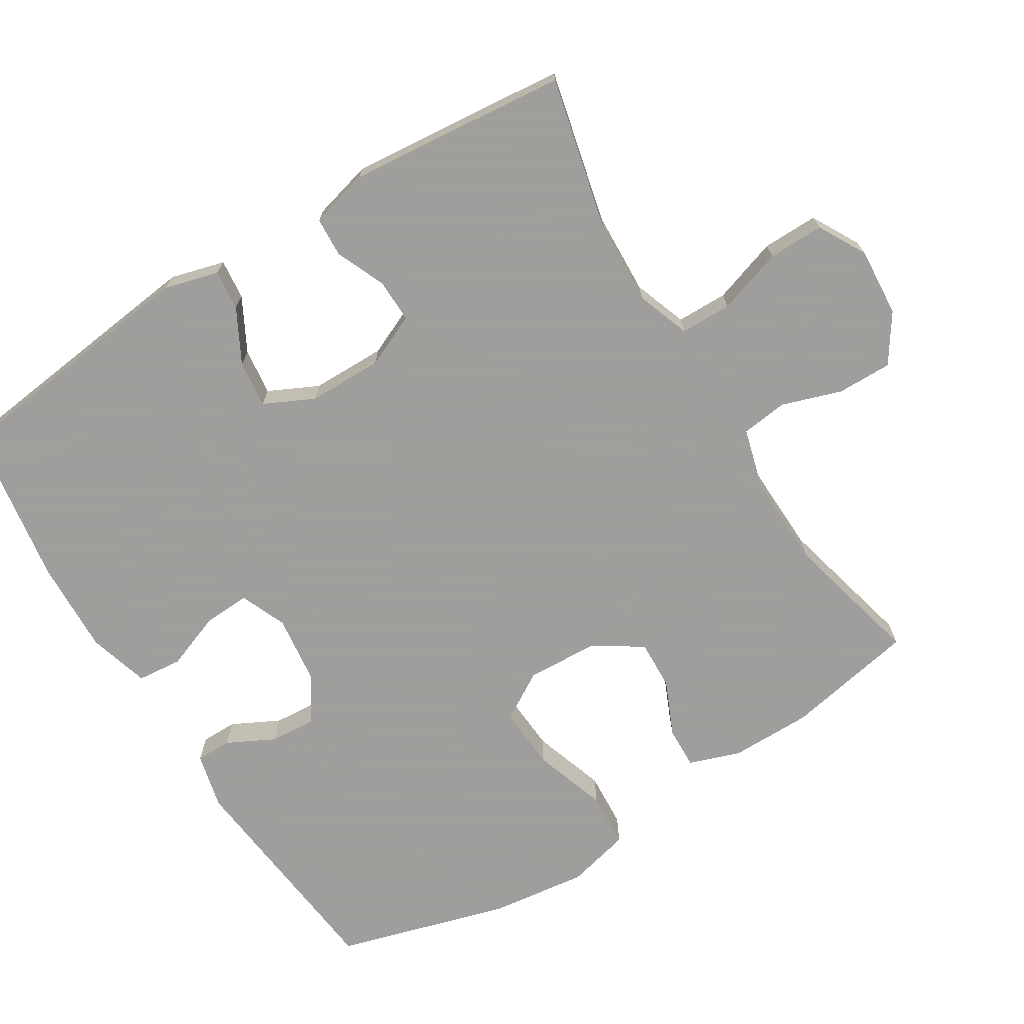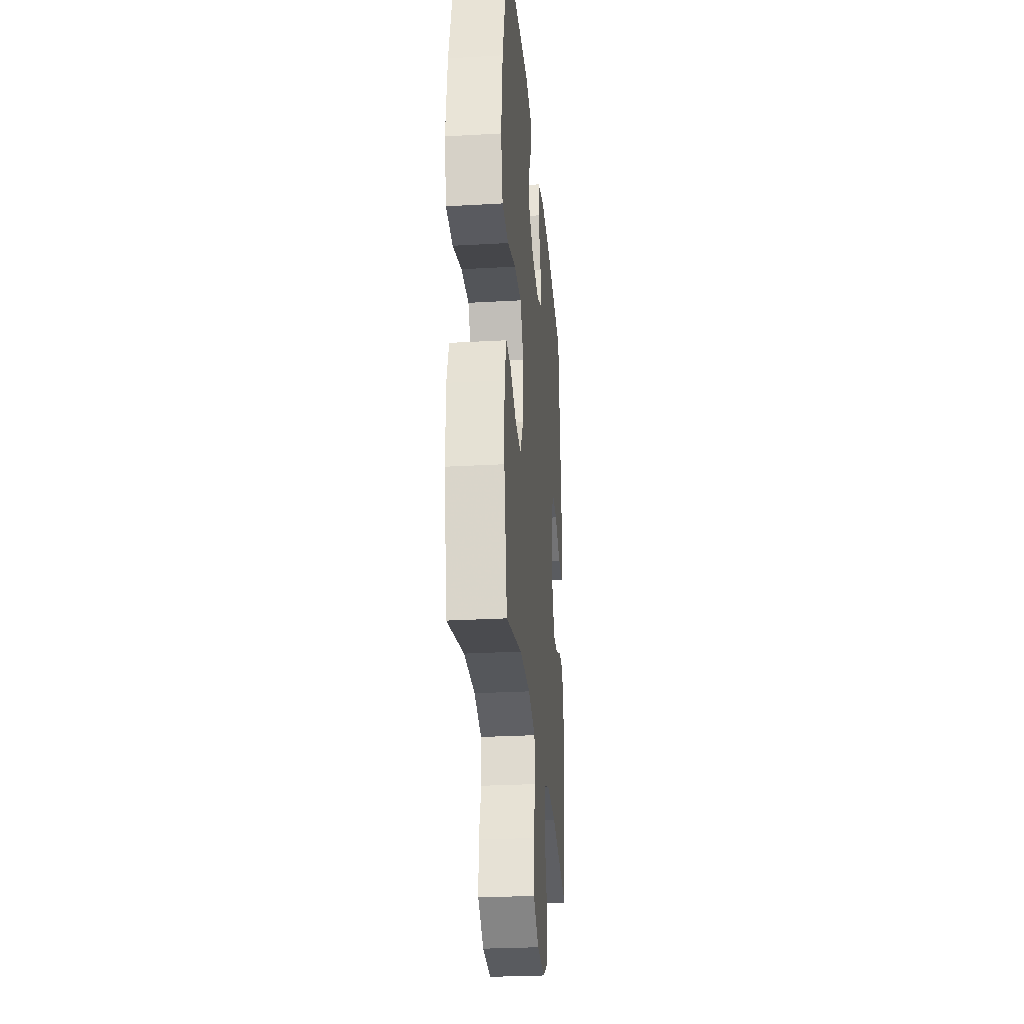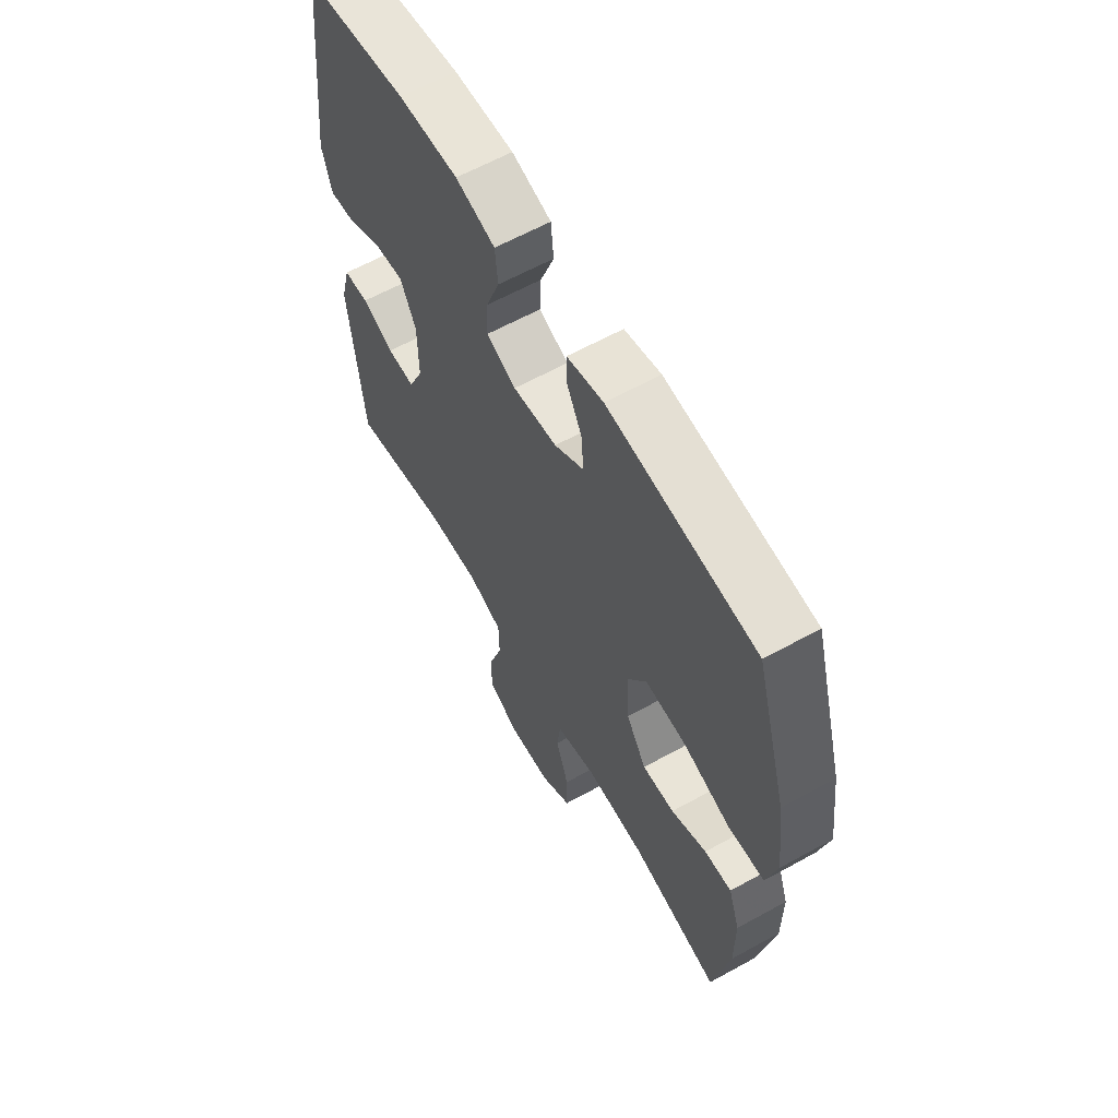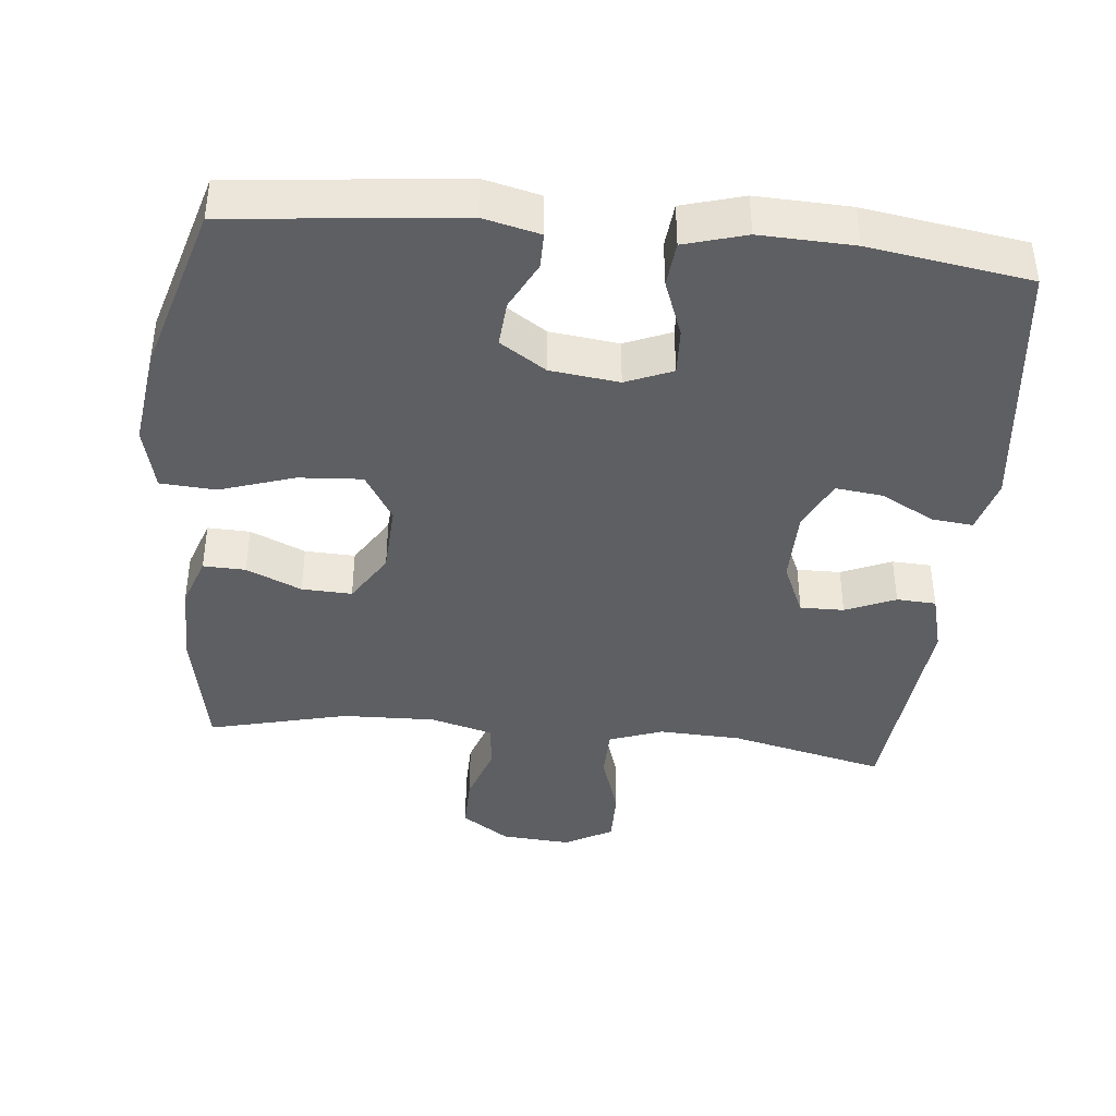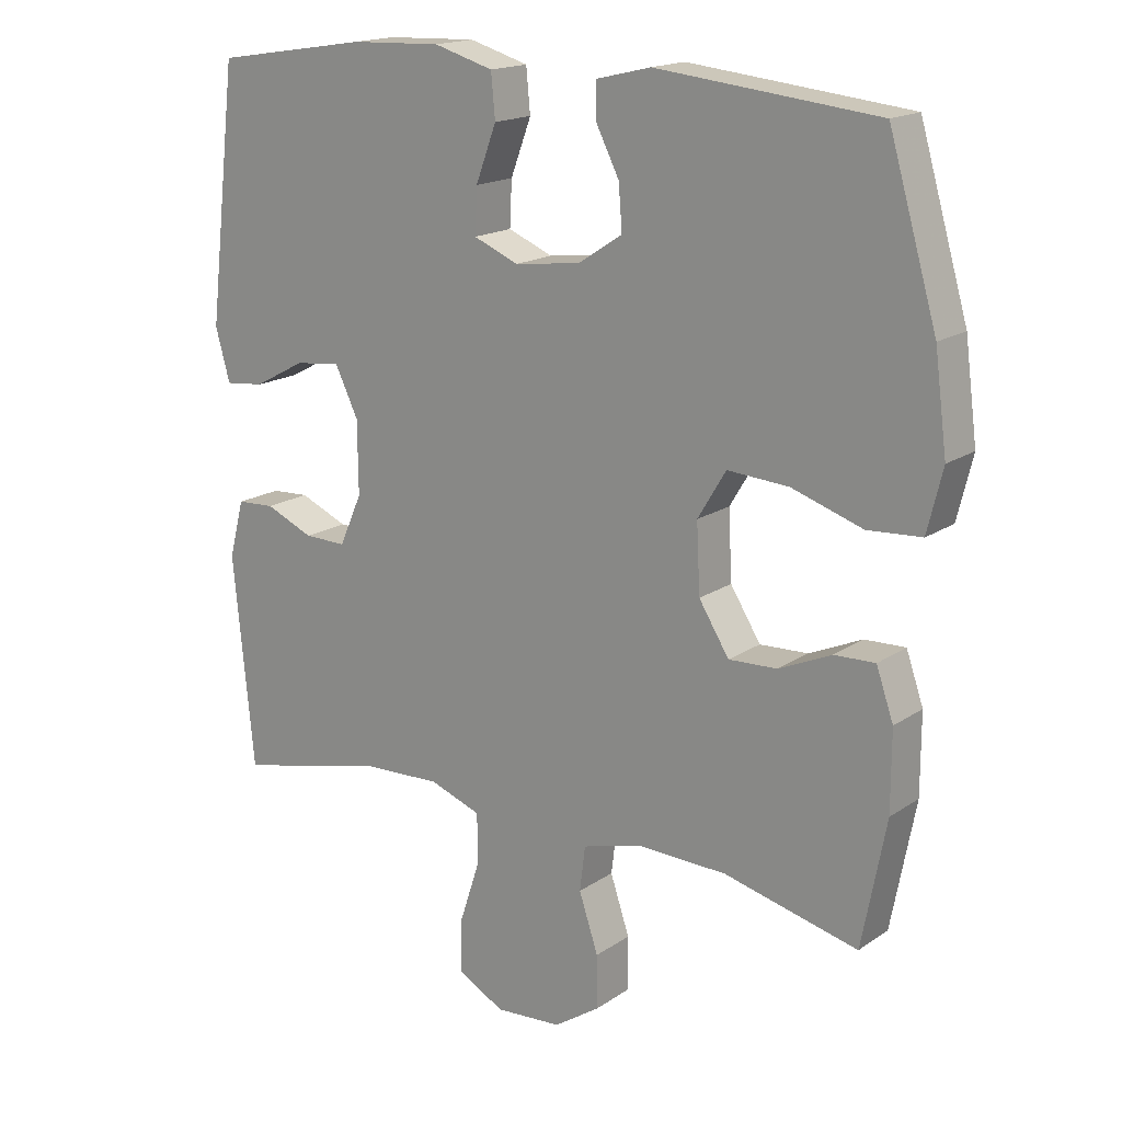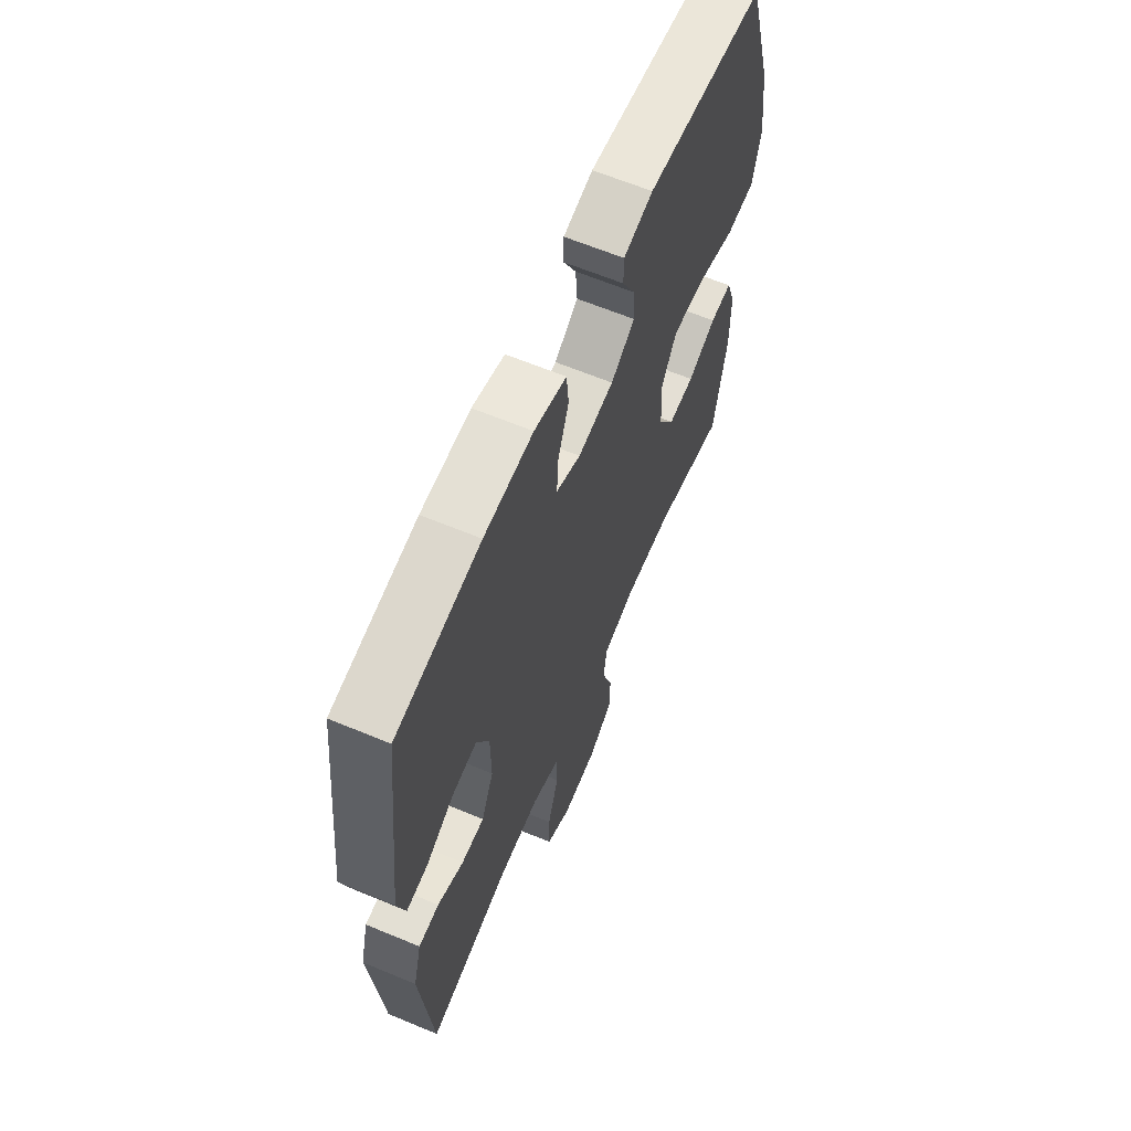
<metadata>
{"format":"obj","ext":"obj","renderer":"f3d","projection":"perspective","resolution":1024,"background":"white","views":[{"elev":-71.1,"azim":121.8,"up":"+Y"},{"elev":-28.2,"azim":-85.1,"up":"+Z"},{"elev":62.1,"azim":-119.3,"up":"+Z"},{"elev":-40.8,"azim":-5.7,"up":"+Y"},{"elev":17.2,"azim":-142.9,"up":"+Z"},{"elev":63.6,"azim":112.8,"up":"+Z"}]}
</metadata>
<code>
v -0.5 0.07 -0.5
v -0.535 0.07 -0.317
v -0.535 0.07 -0.202
v -0.51 0.07 -0.13
v -0.451 0.07 -0.132
v -0.374 0.07 -0.166
v -0.304 0.07 -0.169
v -0.26 0.07 -0.099
v -0.255 0.07 0
v -0.296 0.07 0.068
v -0.385 0.07 0.062
v -0.488 0.07 0.028
v -0.566 0.07 0.033
v -0.588 0.07 0.123
v -0.57 0.07 0.26
v -0.5 0.07 0.5
v -0.18 0.07 0.534
v -0.101 0.07 0.515
v -0.101 0.07 0.465
v -0.135 0.07 0.398
v -0.14 0.07 0.334
v -0.076 0.07 0.292
v 0.02 0.07 0.28
v 0.085 0.07 0.307
v 0.082 0.07 0.372
v 0.052 0.07 0.452
v 0.058 0.07 0.515
v 0.144 0.07 0.54
v 0.275 0.07 0.535
v 0.5 0.07 0.5
v 0.543 0.07 0.134
v 0.522 0.07 0.058
v 0.465 0.07 0.064
v 0.39 0.07 0.104
v 0.324 0.07 0.112
v 0.29 0.07 0.042
v 0.289 0.07 -0.063
v 0.322 0.07 -0.137
v 0.383 0.07 -0.136
v 0.453 0.07 -0.106
v 0.508 0.07 -0.109
v 0.53 0.07 -0.192
v 0.5 0.07 -0.5
v 0.283 0.07 -0.449
v 0.167 0.07 -0.444
v 0.092 0.07 -0.471
v 0.091 0.07 -0.543
v 0.121 0.07 -0.635
v 0.122 0.07 -0.713
v 0.055 0.07 -0.75
v -0.042 0.07 -0.743
v -0.109 0.07 -0.698
v -0.108 0.07 -0.621
v -0.08 0.07 -0.537
v -0.088 0.07 -0.472
v -0.175 0.07 -0.448
v -0.305 0.07 -0.452
v -0.5 0 -0.5
v -0.535 0 -0.317
v -0.535 0 -0.202
v -0.51 0 -0.13
v -0.451 0 -0.132
v -0.374 0 -0.166
v -0.304 0 -0.169
v -0.26 0 -0.099
v -0.255 0 0
v -0.296 0 0.068
v -0.385 0 0.062
v -0.488 0 0.028
v -0.566 0 0.033
v -0.588 0 0.123
v -0.57 0 0.26
v -0.5 0 0.5
v -0.18 0 0.534
v -0.101 0 0.515
v -0.101 0 0.465
v -0.135 0 0.398
v -0.14 0 0.334
v -0.076 0 0.292
v 0.02 0 0.28
v 0.085 0 0.307
v 0.082 0 0.372
v 0.052 0 0.452
v 0.058 0 0.515
v 0.144 0 0.54
v 0.275 0 0.535
v 0.5 0 0.5
v 0.543 0 0.134
v 0.522 0 0.058
v 0.465 0 0.064
v 0.39 0 0.104
v 0.324 0 0.112
v 0.29 0 0.042
v 0.289 0 -0.063
v 0.322 0 -0.137
v 0.383 0 -0.136
v 0.453 0 -0.106
v 0.508 0 -0.109
v 0.53 0 -0.192
v 0.5 0 -0.5
v 0.283 0 -0.449
v 0.167 0 -0.444
v 0.092 0 -0.471
v 0.091 0 -0.543
v 0.121 0 -0.635
v 0.122 0 -0.713
v 0.055 0 -0.75
v -0.042 0 -0.743
v -0.109 0 -0.698
v -0.108 0 -0.621
v -0.08 0 -0.537
v -0.088 0 -0.472
v -0.175 0 -0.448
v -0.305 0 -0.452
f 52 53 54
f 51 52 54
f 50 51 54
f 49 50 54
f 48 49 54
f 47 48 54
f 46 47 54 55
f 45 46 55 56
f 42 43 44
f 41 42 44
f 40 41 44
f 39 40 44
f 38 39 44 45
f 37 38 45 56
f 32 33 34
f 31 32 34
f 30 31 34
f 29 30 34
f 28 29 34
f 27 28 34
f 26 27 34
f 25 26 34
f 24 25 34 35
f 23 24 35 36
f 18 19 20
f 17 18 20
f 16 17 20
f 15 16 20
f 14 15 20
f 13 14 20
f 12 13 20
f 11 12 20
f 10 11 20 21
f 9 10 21 22
f 4 5 6
f 3 4 6
f 2 3 6
f 1 2 6
f 57 1 6
f 57 6 7
f 56 57 7 8
f 36 37 56
f 23 36 56
f 22 23 56
f 9 22 56
f 8 9 56
f 111 110 109
f 111 109 108
f 111 108 107
f 111 107 106
f 111 106 105
f 111 105 104
f 112 111 104 103
f 113 112 103 102
f 101 100 99
f 101 99 98
f 101 98 97
f 101 97 96
f 102 101 96 95
f 113 102 95 94
f 91 90 89
f 91 89 88
f 91 88 87
f 91 87 86
f 91 86 85
f 91 85 84
f 91 84 83
f 91 83 82
f 92 91 82 81
f 93 92 81 80
f 77 76 75
f 77 75 74
f 77 74 73
f 77 73 72
f 77 72 71
f 77 71 70
f 77 70 69
f 77 69 68
f 78 77 68 67
f 79 78 67 66
f 63 62 61
f 63 61 60
f 63 60 59
f 63 59 58
f 63 58 114
f 64 63 114
f 65 64 114 113
f 113 94 93
f 113 93 80
f 113 80 79
f 113 79 66
f 113 66 65
f 1 58 59 2
f 2 59 60 3
f 3 60 61 4
f 4 61 62 5
f 5 62 63 6
f 6 63 64 7
f 7 64 65 8
f 8 65 66 9
f 9 66 67 10
f 10 67 68 11
f 11 68 69 12
f 12 69 70 13
f 13 70 71 14
f 14 71 72 15
f 15 72 73 16
f 16 73 74 17
f 17 74 75 18
f 18 75 76 19
f 19 76 77 20
f 20 77 78 21
f 21 78 79 22
f 22 79 80 23
f 23 80 81 24
f 24 81 82 25
f 25 82 83 26
f 26 83 84 27
f 27 84 85 28
f 28 85 86 29
f 29 86 87 30
f 30 87 88 31
f 31 88 89 32
f 32 89 90 33
f 33 90 91 34
f 34 91 92 35
f 35 92 93 36
f 36 93 94 37
f 37 94 95 38
f 38 95 96 39
f 39 96 97 40
f 40 97 98 41
f 41 98 99 42
f 42 99 100 43
f 43 100 101 44
f 44 101 102 45
f 45 102 103 46
f 46 103 104 47
f 47 104 105 48
f 48 105 106 49
f 49 106 107 50
f 50 107 108 51
f 51 108 109 52
f 52 109 110 53
f 53 110 111 54
f 54 111 112 55
f 55 112 113 56
f 56 113 114 57
f 57 114 58 1

</code>
